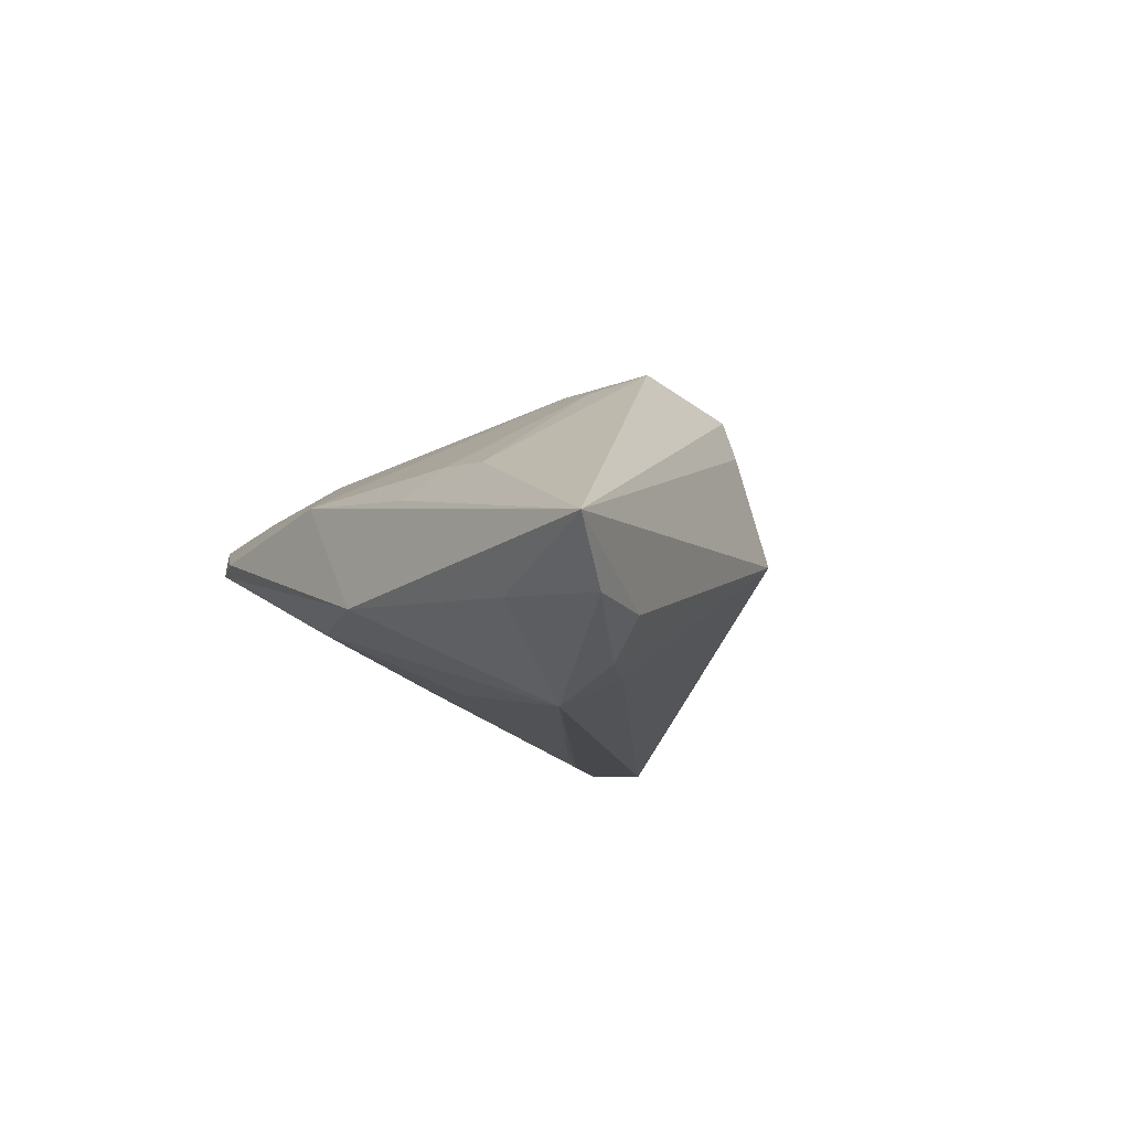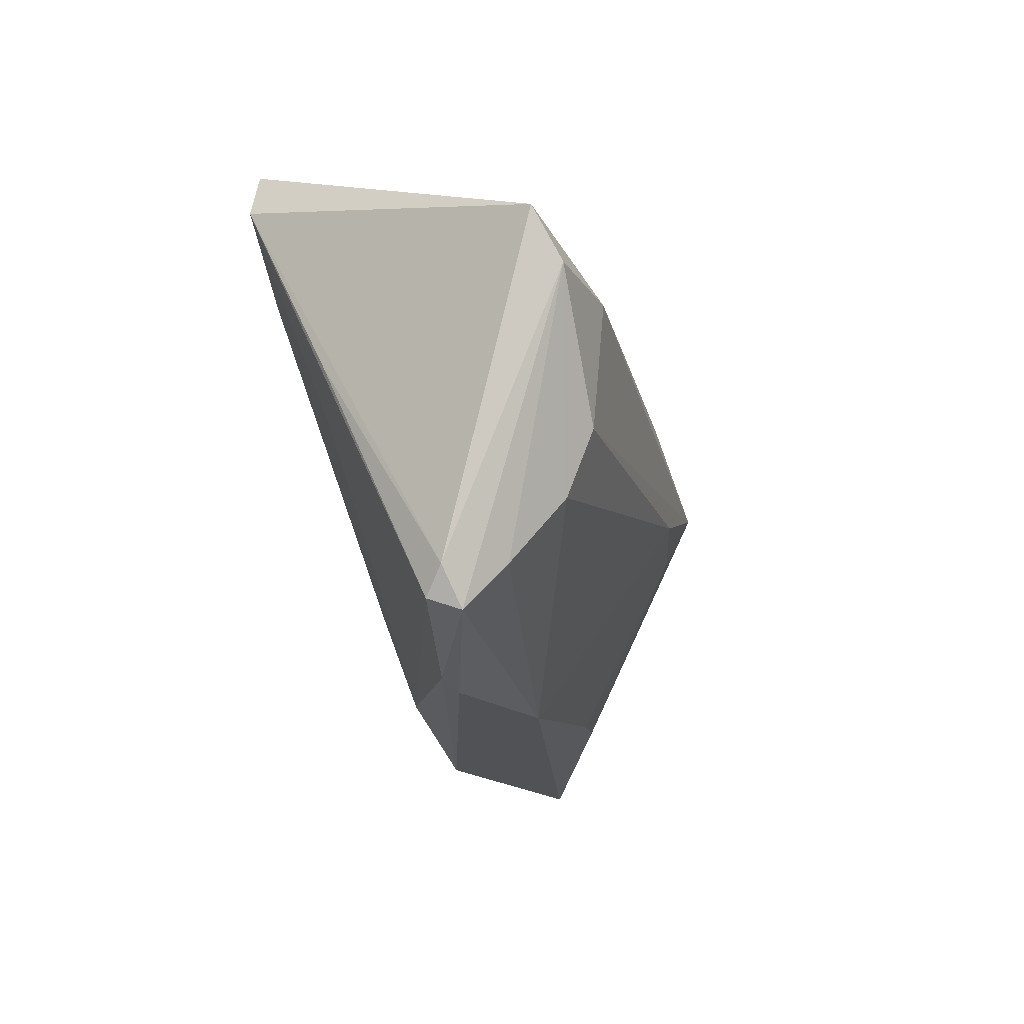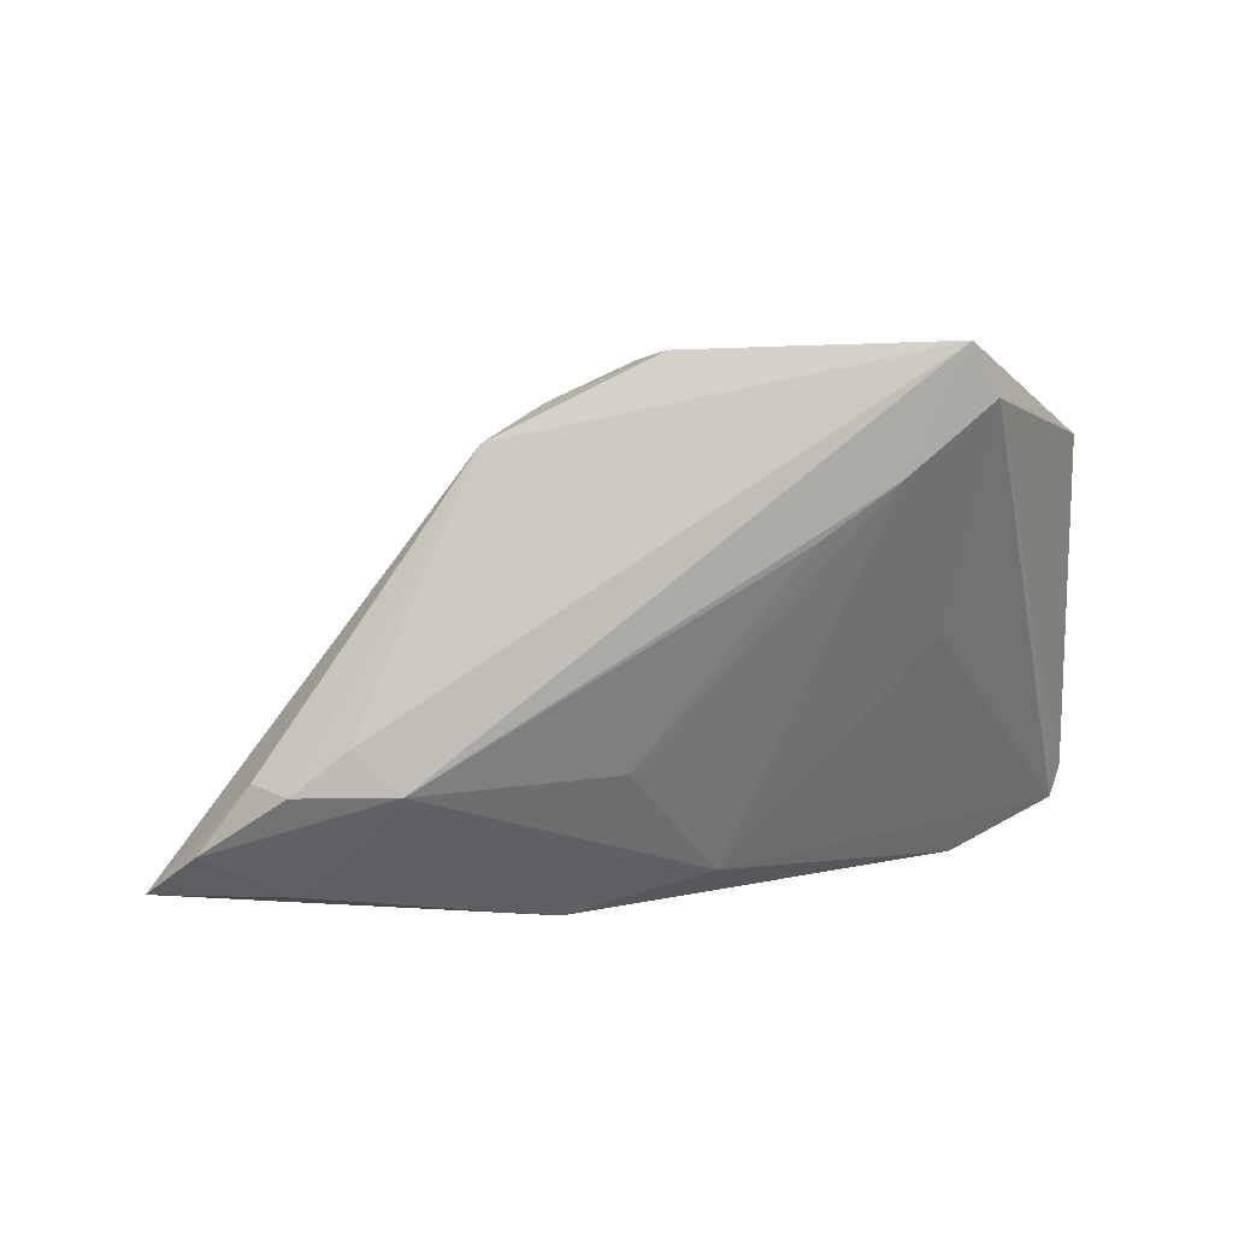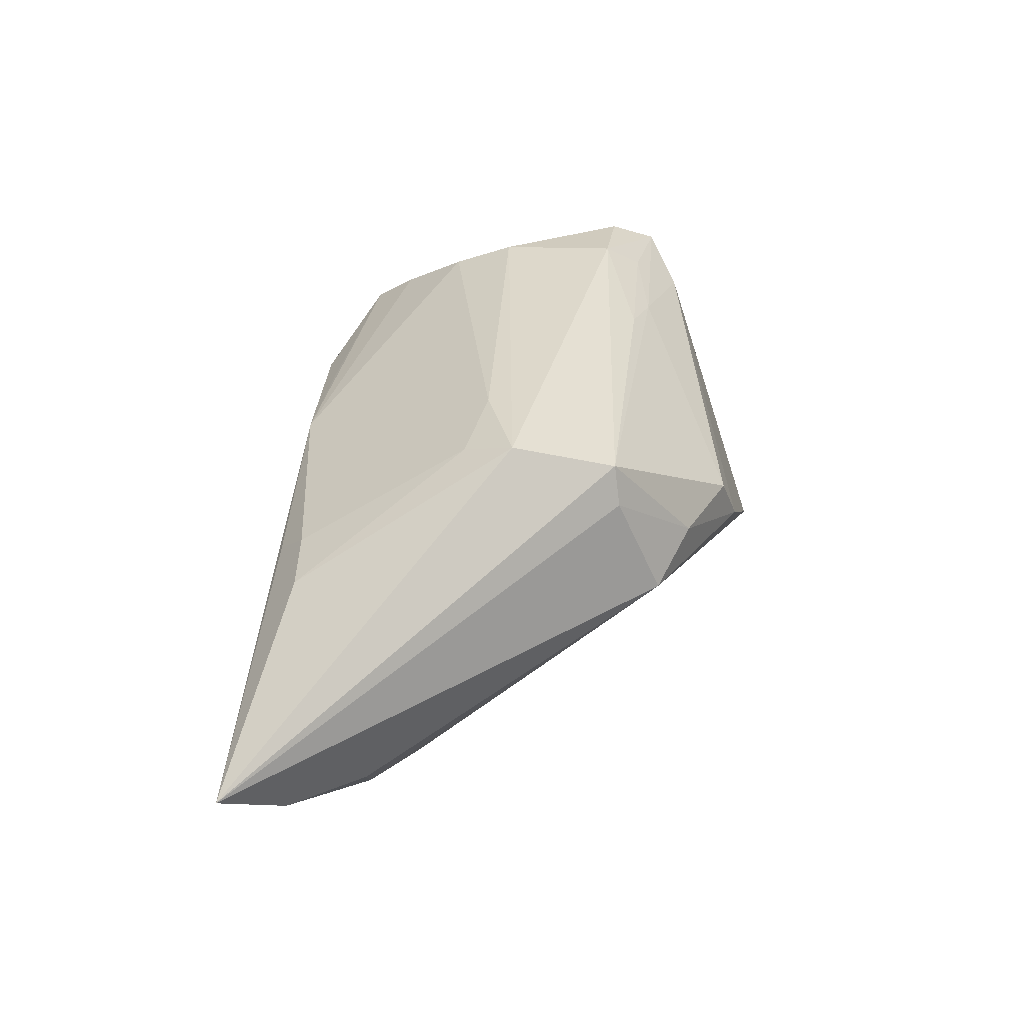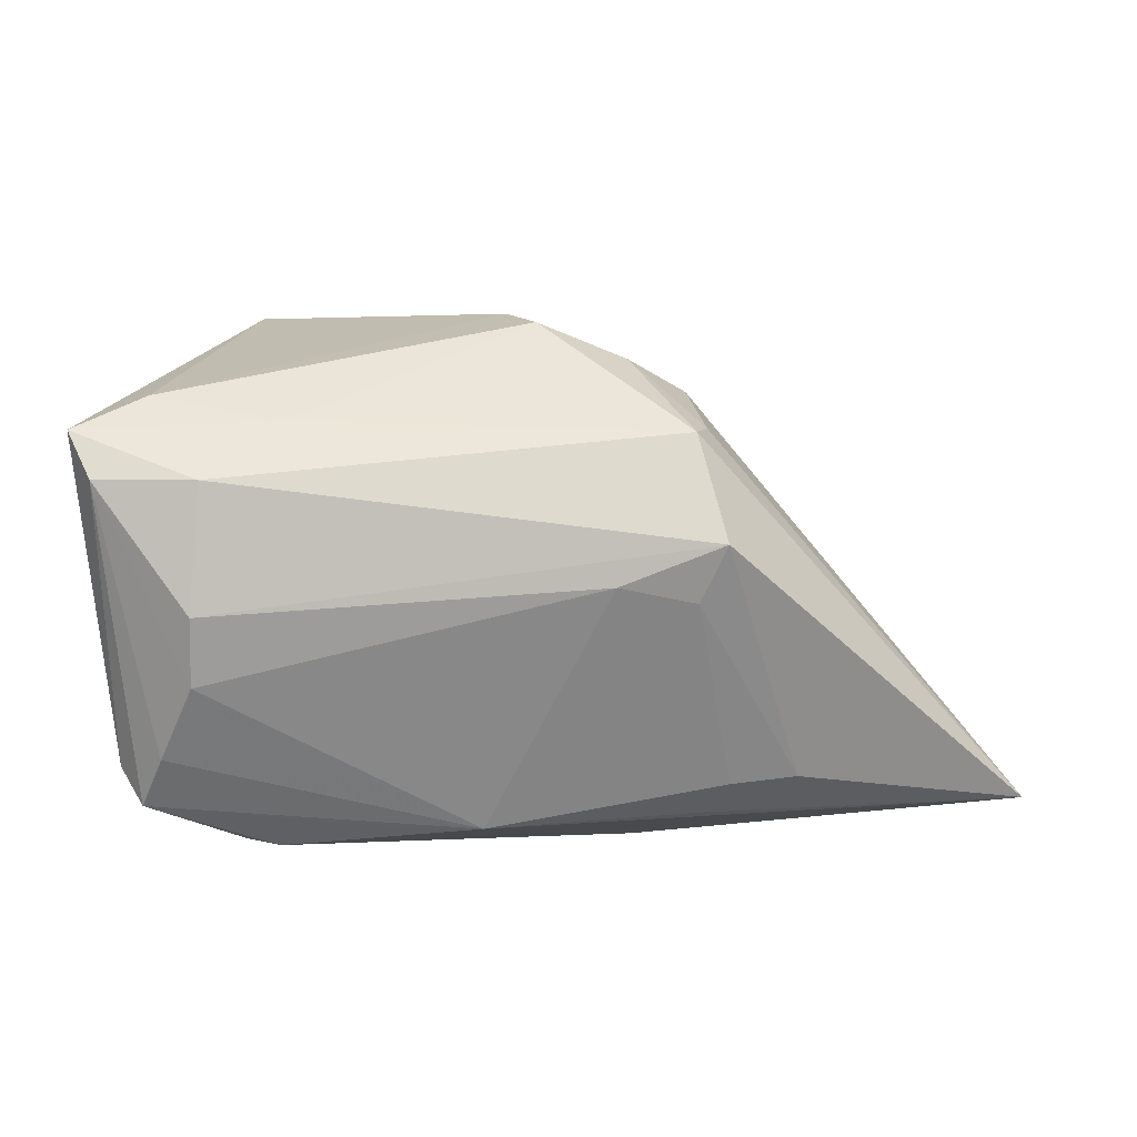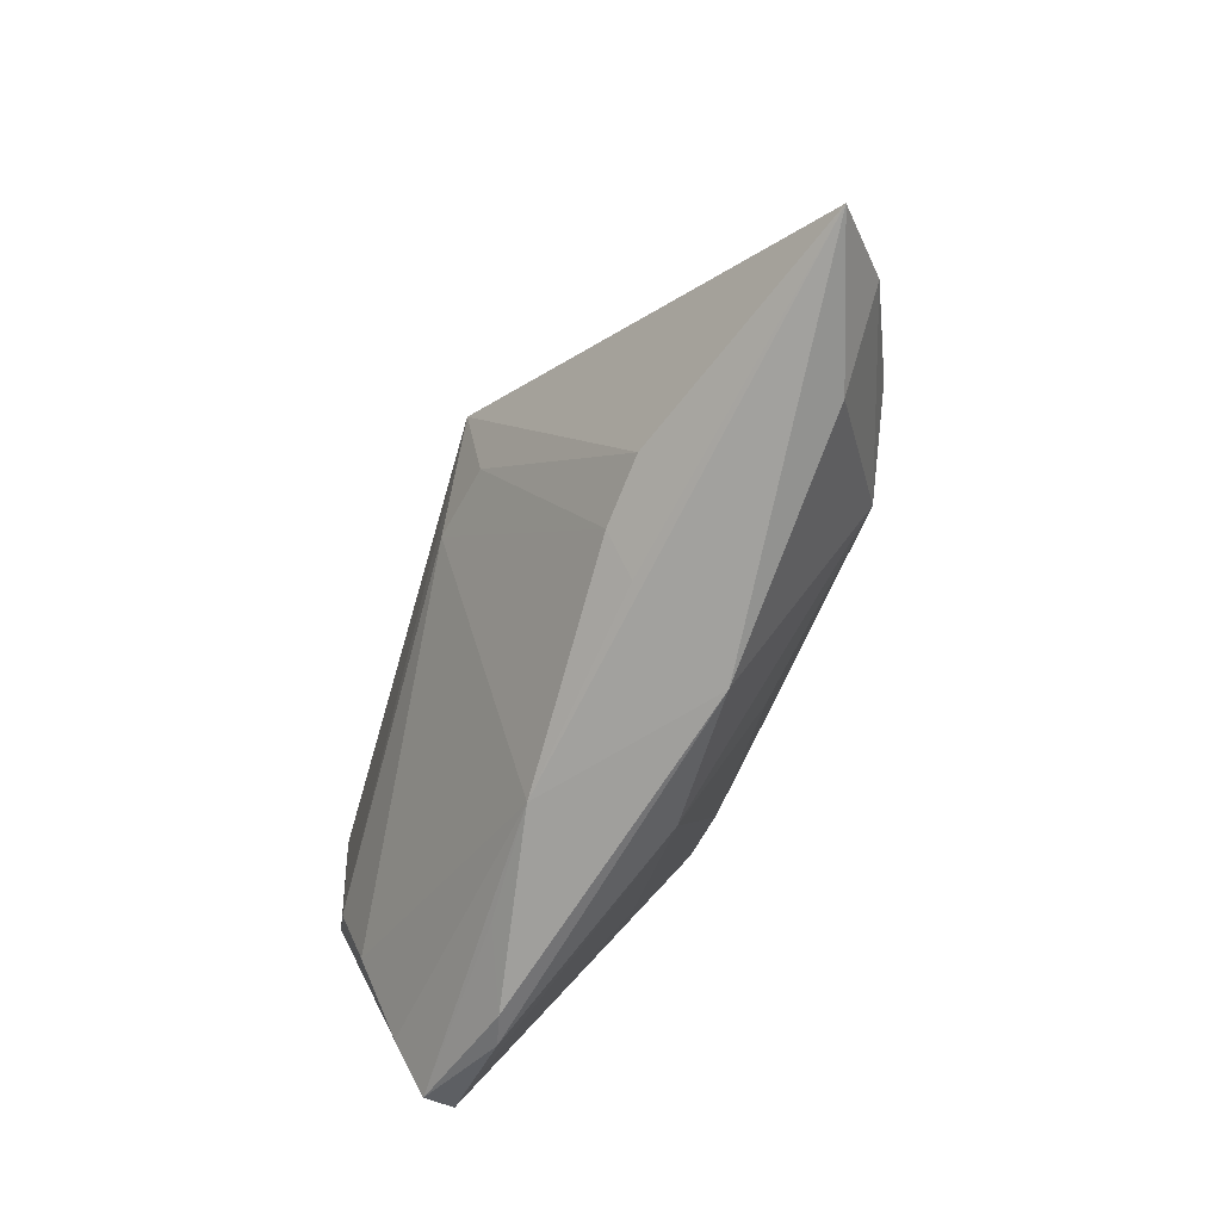
<metadata>
{"format":"obj","ext":"obj","renderer":"f3d","projection":"perspective","resolution":1024,"background":"white","views":[{"elev":-11.6,"azim":62.1,"up":"+Z"},{"elev":-18.6,"azim":-75.0,"up":"+Y"},{"elev":-75.7,"azim":-176.6,"up":"+Z"},{"elev":32.6,"azim":97.3,"up":"+Z"},{"elev":-1.1,"azim":-1.9,"up":"+Y"},{"elev":-67.1,"azim":75.1,"up":"+Y"}]}
</metadata>
<code>
v -0.05281 0.009224 0.01981
v 0.01699 0.002211 0.02048
v 0.04831 -0.02151 -0.01357
v -0.007442 0.03052 -0.002224
v -0.05155 -0.02288 0.00621
v 0.04119 -0.01303 -0.01407
v -0.03211 0.01602 0.01654
v 0.0139 -0.004286 0.01792
v -0.009814 -0.02783 -0.009643
v 0.01528 -0.02872 0.00187
v -0.003919 0.02871 0.00411
v -0.03358 -0.03227 0.002963
v -0.03549 -0.001212 -0.01206
v -0.02448 -0.02963 0.006099
v -0.03764 -0.03152 0.002173
v -0.04998 -0.02607 0.004123
v 0.006759 0.0245 0.003685
v 0.02662 -0.0243 0.004343
v 0.02931 -0.008327 -0.01887
v 0.03651 -0.01353 -0.01861
v -0.05579 0.01492 0.01704
v 0.01398 0.02109 -0.0008953
v -0.04612 -0.02178 0.01202
v 0.008122 -0.03227 -0.009727
v 0.05579 -0.02781 -0.007357
v 0.02358 -0.01319 -0.02151
v 0.03774 -0.02713 -0.01283
v 0.004663 -0.002511 0.02009
v -0.0488 -0.02726 0.00777
v -0.04186 -0.005823 0.02043
v -0.000559 -0.01345 -0.01723
v -0.0409 0.0262 -0.02148
v -0.04537 0.003062 -0.009703
v -0.02518 0.01438 0.01788
v 0.0185 -0.02515 0.005378
v 0.01376 0.01488 0.01681
v -0.02167 0.01201 -0.02136
v -0.04084 0.00913 0.02151
v -0.04738 0.01909 0.01338
v -0.04335 0.01359 0.01833
v -0.009959 -0.03018 0.005986
v -0.04208 -0.01359 0.01742
v 0.01535 0.01569 0.01201
v -0.03823 0.03227 -0.02151
v -0.03079 0.01818 -0.02151
f 36 2 25
f 25 41 24
f 44 26 45
f 25 2 18
f 25 22 43
f 43 36 25
f 39 44 21
f 25 24 27
f 27 24 26
f 15 24 12
f 12 24 41
f 15 16 9
f 9 24 15
f 26 24 9
f 6 22 25
f 6 20 22
f 44 22 19
f 22 20 19
f 19 26 44
f 19 20 26
f 5 33 16
f 42 23 41
f 10 41 25
f 25 18 10
f 8 18 2
f 17 11 36
f 17 43 22
f 36 43 17
f 44 39 4
f 39 11 4
f 4 22 44
f 4 17 22
f 11 17 4
f 26 20 3
f 3 27 26
f 25 27 3
f 3 6 25
f 20 6 3
f 14 12 41
f 13 9 16
f 26 9 31
f 31 9 45
f 21 5 1
f 23 42 1
f 29 5 16
f 29 16 15
f 23 1 29
f 29 1 5
f 15 12 29
f 12 14 29
f 41 23 29
f 29 14 41
f 18 8 35
f 41 10 35
f 35 10 18
f 28 42 41
f 41 35 28
f 28 35 8
f 28 8 2
f 21 40 7
f 40 34 7
f 7 39 21
f 7 11 39
f 36 11 7
f 7 34 36
f 45 9 32
f 9 13 32
f 16 33 32
f 32 13 16
f 44 45 32
f 21 44 32
f 32 5 21
f 33 5 32
f 37 45 26
f 26 31 37
f 37 31 45
f 30 1 42
f 42 28 30
f 30 28 2
f 38 30 2
f 1 30 38
f 2 36 38
f 36 34 38
f 38 34 40
f 38 40 21
f 21 1 38

</code>
